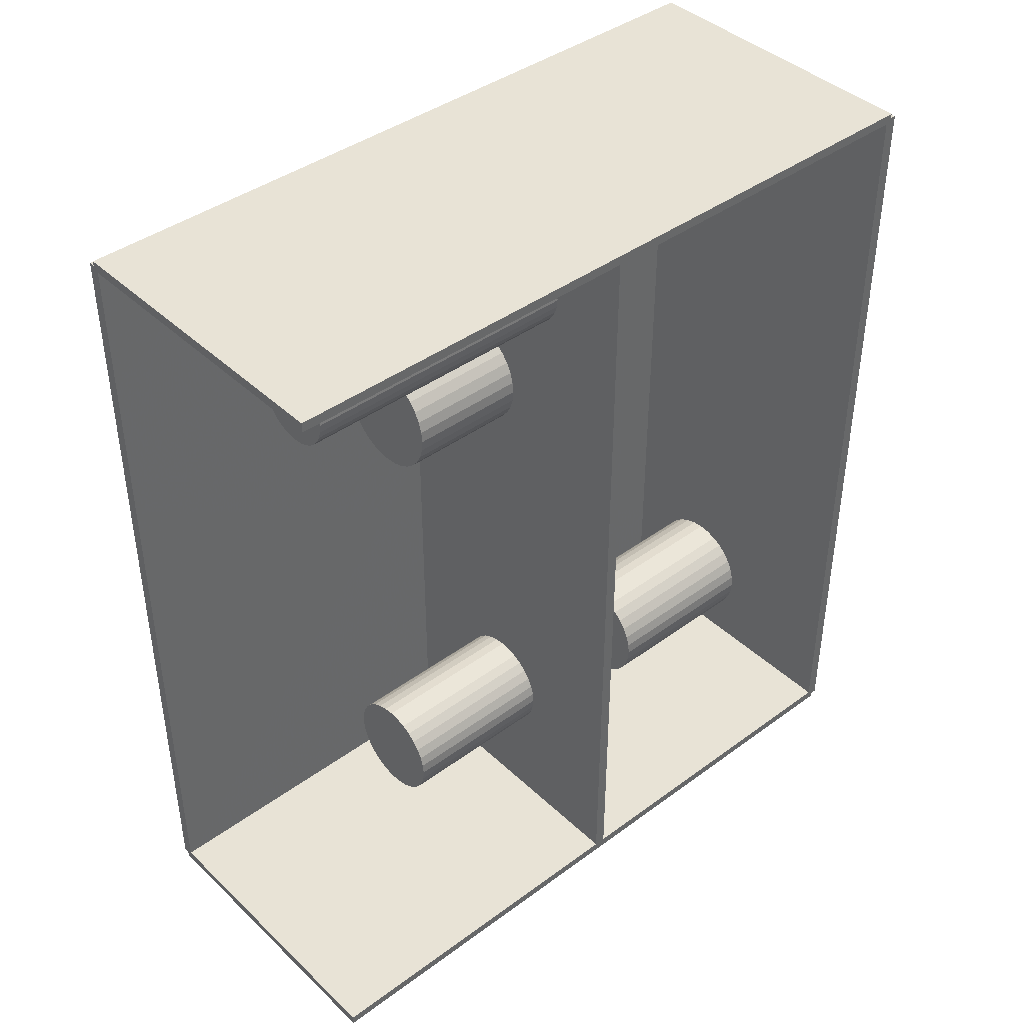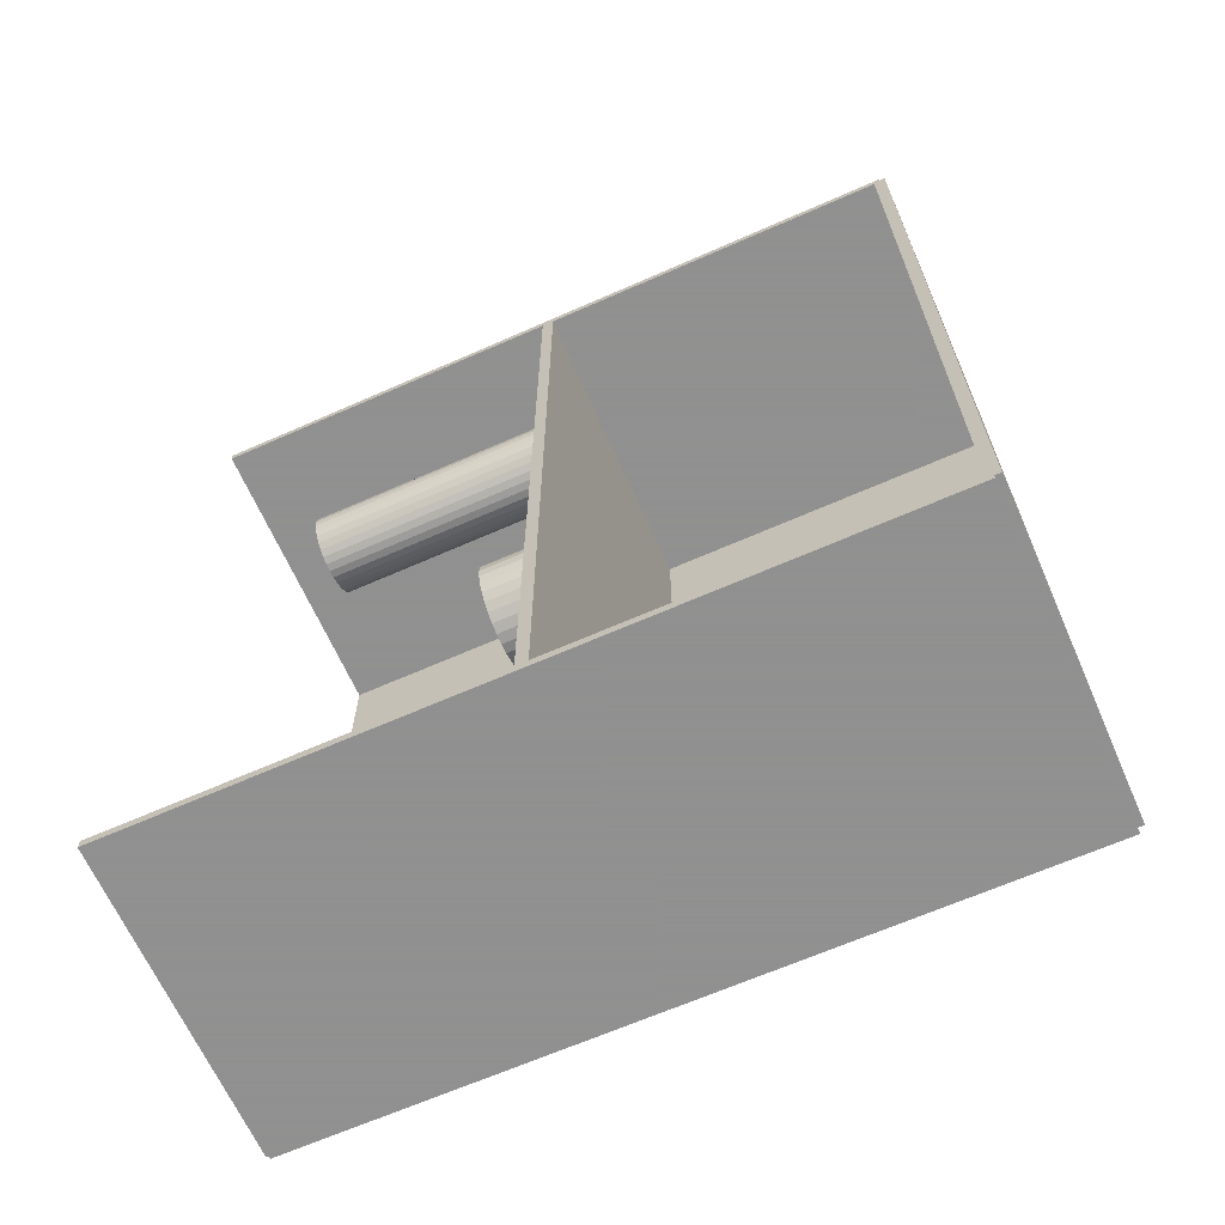
<metadata>
{"format":"obj","ext":"obj","renderer":"f3d","projection":"perspective","resolution":1024,"background":"white","views":[{"elev":41.5,"azim":48.4,"up":"+Y"},{"elev":-65.8,"azim":113.9,"up":"+Y"}]}
</metadata>
<code>
v -0.07911 -0.2112 -0.002969
v -0.07911 -0.2112 0.002969
v -0.07911 0.2112 -0.002969
v -0.07911 0.2112 0.002969
v 0.07911 -0.2112 -0.002969
v 0.07911 -0.2112 0.002969
v 0.07911 0.2112 -0.002969
v 0.07911 0.2112 0.002969
v -0.07614 -0.2112 0
v -0.08208 -0.2112 0
v -0.07614 0.2112 0
v -0.08208 0.2112 0
v -0.07614 -0.2112 0.375
v -0.08208 -0.2112 0.375
v -0.07614 0.2112 0.375
v -0.08208 0.2112 0.375
v -0.07911 -0.2112 0.1845
v -0.07911 -0.2112 0.1905
v -0.07911 0.2112 0.1845
v -0.07911 0.2112 0.1905
v 0.07911 -0.2112 0.1845
v 0.07911 -0.2112 0.1905
v 0.07911 0.2112 0.1845
v 0.07911 0.2112 0.1905
v -0.07911 0.2088 0.375
v -0.07911 0.2137 0.375
v -0.07911 0.2088 0
v -0.07911 0.2137 0
v 0.07911 0.2088 0.375
v 0.07911 0.2137 0.375
v 0.07911 0.2088 0
v 0.07911 0.2137 0
v -0.07911 -0.2088 0
v -0.07911 -0.2137 0
v -0.07911 -0.2088 0.375
v -0.07911 -0.2137 0.375
v 0.07911 -0.2088 0
v 0.07911 -0.2137 0
v 0.07911 -0.2088 0.375
v 0.07911 -0.2137 0.375
v -0.02106 -0.1613 0.005937
v 0.009205 -0.1613 0.005937
v 0.009205 -0.1613 0.0984
v -0.02106 -0.1613 0.0984
v 0.008623 -0.1554 0.005937
v 0.008623 -0.1554 0.0984
v 0.006901 -0.1497 0.005937
v 0.006901 -0.1497 0.0984
v 0.004104 -0.1445 0.005937
v 0.004104 -0.1445 0.0984
v 0.0003393 -0.1399 0.005937
v 0.0003393 -0.1399 0.0984
v -0.004247 -0.1361 0.005937
v -0.004247 -0.1361 0.0984
v -0.00948 -0.1333 0.005937
v -0.00948 -0.1333 0.0984
v -0.01516 -0.1316 0.005937
v -0.01516 -0.1316 0.0984
v -0.02106 -0.131 0.005937
v -0.02106 -0.131 0.0984
v -0.02697 -0.1316 0.005937
v -0.02697 -0.1316 0.0984
v -0.03265 -0.1333 0.005937
v -0.03265 -0.1333 0.0984
v -0.03788 -0.1361 0.005937
v -0.03788 -0.1361 0.0984
v -0.04247 -0.1399 0.005937
v -0.04247 -0.1399 0.0984
v -0.04623 -0.1445 0.005937
v -0.04623 -0.1445 0.0984
v -0.04903 -0.1497 0.005937
v -0.04903 -0.1497 0.0984
v -0.05075 -0.1554 0.005937
v -0.05075 -0.1554 0.0984
v -0.05133 -0.1613 0.005937
v -0.05133 -0.1613 0.0984
v -0.05075 -0.1672 0.005937
v -0.05075 -0.1672 0.0984
v -0.04903 -0.1729 0.005937
v -0.04903 -0.1729 0.0984
v -0.04623 -0.1781 0.005937
v -0.04623 -0.1781 0.0984
v -0.04247 -0.1827 0.005937
v -0.04247 -0.1827 0.0984
v -0.03788 -0.1864 0.005937
v -0.03788 -0.1864 0.0984
v -0.03265 -0.1892 0.005937
v -0.03265 -0.1892 0.0984
v -0.02697 -0.191 0.005937
v -0.02697 -0.191 0.0984
v -0.02106 -0.1915 0.005937
v -0.02106 -0.1915 0.0984
v -0.01516 -0.191 0.005937
v -0.01516 -0.191 0.0984
v -0.00948 -0.1892 0.005937
v -0.00948 -0.1892 0.0984
v -0.004247 -0.1864 0.005937
v -0.004247 -0.1864 0.0984
v 0.0003393 -0.1827 0.005937
v 0.0003393 -0.1827 0.0984
v 0.004104 -0.1781 0.005937
v 0.004104 -0.1781 0.0984
v 0.006901 -0.1729 0.005937
v 0.006901 -0.1729 0.0984
v 0.008623 -0.1672 0.005937
v 0.008623 -0.1672 0.0984
v 0.01927 0.1692 0.1934
v 0.0402 0.1692 0.1934
v 0.0402 0.1692 0.2661
v 0.01927 0.1692 0.2661
v 0.0398 0.1733 0.1934
v 0.0398 0.1733 0.2661
v 0.03861 0.1772 0.1934
v 0.03861 0.1772 0.2661
v 0.03667 0.1808 0.1934
v 0.03667 0.1808 0.2661
v 0.03407 0.184 0.1934
v 0.03407 0.184 0.2661
v 0.0309 0.1866 0.1934
v 0.0309 0.1866 0.2661
v 0.02728 0.1885 0.1934
v 0.02728 0.1885 0.2661
v 0.02335 0.1897 0.1934
v 0.02335 0.1897 0.2661
v 0.01927 0.1901 0.1934
v 0.01927 0.1901 0.2661
v 0.01519 0.1897 0.1934
v 0.01519 0.1897 0.2661
v 0.01126 0.1885 0.1934
v 0.01126 0.1885 0.2661
v 0.007644 0.1866 0.1934
v 0.007644 0.1866 0.2661
v 0.004472 0.184 0.1934
v 0.004472 0.184 0.2661
v 0.00187 0.1808 0.1934
v 0.00187 0.1808 0.2661
v -6.445e-05 0.1772 0.1934
v -6.445e-05 0.1772 0.2661
v -0.001255 0.1733 0.1934
v -0.001255 0.1733 0.2661
v -0.001658 0.1692 0.1934
v -0.001658 0.1692 0.2661
v -0.001255 0.1651 0.1934
v -0.001255 0.1651 0.2661
v -6.445e-05 0.1612 0.1934
v -6.445e-05 0.1612 0.2661
v 0.00187 0.1576 0.1934
v 0.00187 0.1576 0.2661
v 0.004472 0.1544 0.1934
v 0.004472 0.1544 0.2661
v 0.007644 0.1518 0.1934
v 0.007644 0.1518 0.2661
v 0.01126 0.1498 0.1934
v 0.01126 0.1498 0.2661
v 0.01519 0.1487 0.1934
v 0.01519 0.1487 0.2661
v 0.01927 0.1483 0.1934
v 0.01927 0.1483 0.2661
v 0.02335 0.1487 0.1934
v 0.02335 0.1487 0.2661
v 0.02728 0.1498 0.1934
v 0.02728 0.1498 0.2661
v 0.0309 0.1518 0.1934
v 0.0309 0.1518 0.2661
v 0.03407 0.1544 0.1934
v 0.03407 0.1544 0.2661
v 0.03667 0.1576 0.1934
v 0.03667 0.1576 0.2661
v 0.03861 0.1612 0.1934
v 0.03861 0.1612 0.2661
v 0.0398 0.1651 0.1934
v 0.0398 0.1651 0.2661
v 0.01927 0.1692 0.2661
v 0.0402 0.1692 0.2661
v 0.0402 0.1692 0.3388
v 0.01927 0.1692 0.3388
v 0.0398 0.1733 0.2661
v 0.0398 0.1733 0.3388
v 0.03861 0.1772 0.2661
v 0.03861 0.1772 0.3388
v 0.03667 0.1808 0.2661
v 0.03667 0.1808 0.3388
v 0.03407 0.184 0.2661
v 0.03407 0.184 0.3388
v 0.0309 0.1866 0.2661
v 0.0309 0.1866 0.3388
v 0.02728 0.1885 0.2661
v 0.02728 0.1885 0.3388
v 0.02335 0.1897 0.2661
v 0.02335 0.1897 0.3388
v 0.01927 0.1901 0.2661
v 0.01927 0.1901 0.3388
v 0.01519 0.1897 0.2661
v 0.01519 0.1897 0.3388
v 0.01126 0.1885 0.2661
v 0.01126 0.1885 0.3388
v 0.007644 0.1866 0.2661
v 0.007644 0.1866 0.3388
v 0.004472 0.184 0.2661
v 0.004472 0.184 0.3388
v 0.00187 0.1808 0.2661
v 0.00187 0.1808 0.3388
v -6.445e-05 0.1772 0.2661
v -6.445e-05 0.1772 0.3388
v -0.001255 0.1733 0.2661
v -0.001255 0.1733 0.3388
v -0.001658 0.1692 0.2661
v -0.001658 0.1692 0.3388
v -0.001255 0.1651 0.2661
v -0.001255 0.1651 0.3388
v -6.445e-05 0.1612 0.2661
v -6.445e-05 0.1612 0.3388
v 0.00187 0.1576 0.2661
v 0.00187 0.1576 0.3388
v 0.004472 0.1544 0.2661
v 0.004472 0.1544 0.3388
v 0.007644 0.1518 0.2661
v 0.007644 0.1518 0.3388
v 0.01126 0.1498 0.2661
v 0.01126 0.1498 0.3388
v 0.01519 0.1487 0.2661
v 0.01519 0.1487 0.3388
v 0.01927 0.1483 0.2661
v 0.01927 0.1483 0.3388
v 0.02335 0.1487 0.2661
v 0.02335 0.1487 0.3388
v 0.02728 0.1498 0.2661
v 0.02728 0.1498 0.3388
v 0.0309 0.1518 0.2661
v 0.0309 0.1518 0.3388
v 0.03407 0.1544 0.2661
v 0.03407 0.1544 0.3388
v 0.03667 0.1576 0.2661
v 0.03667 0.1576 0.3388
v 0.03861 0.1612 0.2661
v 0.03861 0.1612 0.3388
v 0.0398 0.1651 0.2661
v 0.0398 0.1651 0.3388
v -0.02137 0.09353 0.1934
v 0.007891 0.09353 0.1934
v 0.007891 0.09353 0.2548
v -0.02137 0.09353 0.2548
v 0.007328 0.09924 0.1934
v 0.007328 0.09924 0.2548
v 0.005663 0.1047 0.1934
v 0.005663 0.1047 0.2548
v 0.002959 0.1098 0.1934
v 0.002959 0.1098 0.2548
v -0.0006798 0.1142 0.1934
v -0.0006798 0.1142 0.2548
v -0.005114 0.1179 0.1934
v -0.005114 0.1179 0.2548
v -0.01017 0.1206 0.1934
v -0.01017 0.1206 0.2548
v -0.01566 0.1222 0.1934
v -0.01566 0.1222 0.2548
v -0.02137 0.1228 0.1934
v -0.02137 0.1228 0.2548
v -0.02708 0.1222 0.1934
v -0.02708 0.1222 0.2548
v -0.03257 0.1206 0.1934
v -0.03257 0.1206 0.2548
v -0.03763 0.1179 0.1934
v -0.03763 0.1179 0.2548
v -0.04206 0.1142 0.1934
v -0.04206 0.1142 0.2548
v -0.0457 0.1098 0.1934
v -0.0457 0.1098 0.2548
v -0.04841 0.1047 0.1934
v -0.04841 0.1047 0.2548
v -0.05007 0.09924 0.1934
v -0.05007 0.09924 0.2548
v -0.05063 0.09353 0.1934
v -0.05063 0.09353 0.2548
v -0.05007 0.08782 0.1934
v -0.05007 0.08782 0.2548
v -0.04841 0.08234 0.1934
v -0.04841 0.08234 0.2548
v -0.0457 0.07728 0.1934
v -0.0457 0.07728 0.2548
v -0.04206 0.07284 0.1934
v -0.04206 0.07284 0.2548
v -0.03763 0.0692 0.1934
v -0.03763 0.0692 0.2548
v -0.03257 0.0665 0.1934
v -0.03257 0.0665 0.2548
v -0.02708 0.06483 0.1934
v -0.02708 0.06483 0.2548
v -0.02137 0.06427 0.1934
v -0.02137 0.06427 0.2548
v -0.01566 0.06483 0.1934
v -0.01566 0.06483 0.2548
v -0.01017 0.0665 0.1934
v -0.01017 0.0665 0.2548
v -0.005114 0.0692 0.1934
v -0.005114 0.0692 0.2548
v -0.0006798 0.07284 0.1934
v -0.0006798 0.07284 0.2548
v 0.002959 0.07728 0.1934
v 0.002959 0.07728 0.2548
v 0.005663 0.08234 0.1934
v 0.005663 0.08234 0.2548
v 0.007328 0.08782 0.1934
v 0.007328 0.08782 0.2548
v -0.001299 -0.1248 0.1934
v 0.02572 -0.1248 0.1934
v 0.02572 -0.1248 0.2767
v -0.001299 -0.1248 0.2767
v 0.02521 -0.1196 0.1934
v 0.02521 -0.1196 0.2767
v 0.02367 -0.1145 0.1934
v 0.02367 -0.1145 0.2767
v 0.02117 -0.1098 0.1934
v 0.02117 -0.1098 0.2767
v 0.01781 -0.1057 0.1934
v 0.01781 -0.1057 0.2767
v 0.01371 -0.1024 0.1934
v 0.01371 -0.1024 0.2767
v 0.009043 -0.09986 0.1934
v 0.009043 -0.09986 0.2767
v 0.003973 -0.09832 0.1934
v 0.003973 -0.09832 0.2767
v -0.001299 -0.09781 0.1934
v -0.001299 -0.09781 0.2767
v -0.006571 -0.09832 0.1934
v -0.006571 -0.09832 0.2767
v -0.01164 -0.09986 0.1934
v -0.01164 -0.09986 0.2767
v -0.01631 -0.1024 0.1934
v -0.01631 -0.1024 0.2767
v -0.02041 -0.1057 0.1934
v -0.02041 -0.1057 0.2767
v -0.02377 -0.1098 0.1934
v -0.02377 -0.1098 0.2767
v -0.02627 -0.1145 0.1934
v -0.02627 -0.1145 0.2767
v -0.0278 -0.1196 0.1934
v -0.0278 -0.1196 0.2767
v -0.02832 -0.1248 0.1934
v -0.02832 -0.1248 0.2767
v -0.0278 -0.1301 0.1934
v -0.0278 -0.1301 0.2767
v -0.02627 -0.1352 0.1934
v -0.02627 -0.1352 0.2767
v -0.02377 -0.1398 0.1934
v -0.02377 -0.1398 0.2767
v -0.02041 -0.1439 0.1934
v -0.02041 -0.1439 0.2767
v -0.01631 -0.1473 0.1934
v -0.01631 -0.1473 0.2767
v -0.01164 -0.1498 0.1934
v -0.01164 -0.1498 0.2767
v -0.006571 -0.1513 0.1934
v -0.006571 -0.1513 0.2767
v -0.001299 -0.1519 0.1934
v -0.001299 -0.1519 0.2767
v 0.003973 -0.1513 0.1934
v 0.003973 -0.1513 0.2767
v 0.009043 -0.1498 0.1934
v 0.009043 -0.1498 0.2767
v 0.01371 -0.1473 0.1934
v 0.01371 -0.1473 0.2767
v 0.01781 -0.1439 0.1934
v 0.01781 -0.1439 0.2767
v 0.02117 -0.1398 0.1934
v 0.02117 -0.1398 0.2767
v 0.02367 -0.1352 0.1934
v 0.02367 -0.1352 0.2767
v 0.02521 -0.1301 0.1934
v 0.02521 -0.1301 0.2767
f 2 4 1
f 5 2 1
f 1 4 3
f 3 5 1
f 2 8 4
f 6 2 5
f 6 8 2
f 4 8 3
f 7 5 3
f 3 8 7
f 7 6 5
f 8 6 7
f 10 12 9
f 13 10 9
f 9 12 11
f 11 13 9
f 10 16 12
f 14 10 13
f 14 16 10
f 12 16 11
f 15 13 11
f 11 16 15
f 15 14 13
f 16 14 15
f 18 20 17
f 21 18 17
f 17 20 19
f 19 21 17
f 18 24 20
f 22 18 21
f 22 24 18
f 20 24 19
f 23 21 19
f 19 24 23
f 23 22 21
f 24 22 23
f 26 28 25
f 29 26 25
f 25 28 27
f 27 29 25
f 26 32 28
f 30 26 29
f 30 32 26
f 28 32 27
f 31 29 27
f 27 32 31
f 31 30 29
f 32 30 31
f 34 36 33
f 37 34 33
f 33 36 35
f 35 37 33
f 34 40 36
f 38 34 37
f 38 40 34
f 36 40 35
f 39 37 35
f 35 40 39
f 39 38 37
f 40 38 39
f 42 41 45
f 42 45 43
f 43 45 46
f 43 46 44
f 45 41 47
f 45 47 46
f 46 47 48
f 46 48 44
f 47 41 49
f 47 49 48
f 48 49 50
f 48 50 44
f 49 41 51
f 49 51 50
f 50 51 52
f 50 52 44
f 51 41 53
f 51 53 52
f 52 53 54
f 52 54 44
f 53 41 55
f 53 55 54
f 54 55 56
f 54 56 44
f 55 41 57
f 55 57 56
f 56 57 58
f 56 58 44
f 57 41 59
f 57 59 58
f 58 59 60
f 58 60 44
f 59 41 61
f 59 61 60
f 60 61 62
f 60 62 44
f 61 41 63
f 61 63 62
f 62 63 64
f 62 64 44
f 63 41 65
f 63 65 64
f 64 65 66
f 64 66 44
f 65 41 67
f 65 67 66
f 66 67 68
f 66 68 44
f 67 41 69
f 67 69 68
f 68 69 70
f 68 70 44
f 69 41 71
f 69 71 70
f 70 71 72
f 70 72 44
f 71 41 73
f 71 73 72
f 72 73 74
f 72 74 44
f 73 41 75
f 73 75 74
f 74 75 76
f 74 76 44
f 75 41 77
f 75 77 76
f 76 77 78
f 76 78 44
f 77 41 79
f 77 79 78
f 78 79 80
f 78 80 44
f 79 41 81
f 79 81 80
f 80 81 82
f 80 82 44
f 81 41 83
f 81 83 82
f 82 83 84
f 82 84 44
f 83 41 85
f 83 85 84
f 84 85 86
f 84 86 44
f 85 41 87
f 85 87 86
f 86 87 88
f 86 88 44
f 87 41 89
f 87 89 88
f 88 89 90
f 88 90 44
f 89 41 91
f 89 91 90
f 90 91 92
f 90 92 44
f 91 41 93
f 91 93 92
f 92 93 94
f 92 94 44
f 93 41 95
f 93 95 94
f 94 95 96
f 94 96 44
f 95 41 97
f 95 97 96
f 96 97 98
f 96 98 44
f 97 41 99
f 97 99 98
f 98 99 100
f 98 100 44
f 99 41 101
f 99 101 100
f 100 101 102
f 100 102 44
f 101 41 103
f 101 103 102
f 102 103 104
f 102 104 44
f 103 41 105
f 103 105 104
f 104 105 106
f 104 106 44
f 105 41 42
f 105 42 106
f 106 42 43
f 106 43 44
f 108 107 111
f 108 111 109
f 109 111 112
f 109 112 110
f 111 107 113
f 111 113 112
f 112 113 114
f 112 114 110
f 113 107 115
f 113 115 114
f 114 115 116
f 114 116 110
f 115 107 117
f 115 117 116
f 116 117 118
f 116 118 110
f 117 107 119
f 117 119 118
f 118 119 120
f 118 120 110
f 119 107 121
f 119 121 120
f 120 121 122
f 120 122 110
f 121 107 123
f 121 123 122
f 122 123 124
f 122 124 110
f 123 107 125
f 123 125 124
f 124 125 126
f 124 126 110
f 125 107 127
f 125 127 126
f 126 127 128
f 126 128 110
f 127 107 129
f 127 129 128
f 128 129 130
f 128 130 110
f 129 107 131
f 129 131 130
f 130 131 132
f 130 132 110
f 131 107 133
f 131 133 132
f 132 133 134
f 132 134 110
f 133 107 135
f 133 135 134
f 134 135 136
f 134 136 110
f 135 107 137
f 135 137 136
f 136 137 138
f 136 138 110
f 137 107 139
f 137 139 138
f 138 139 140
f 138 140 110
f 139 107 141
f 139 141 140
f 140 141 142
f 140 142 110
f 141 107 143
f 141 143 142
f 142 143 144
f 142 144 110
f 143 107 145
f 143 145 144
f 144 145 146
f 144 146 110
f 145 107 147
f 145 147 146
f 146 147 148
f 146 148 110
f 147 107 149
f 147 149 148
f 148 149 150
f 148 150 110
f 149 107 151
f 149 151 150
f 150 151 152
f 150 152 110
f 151 107 153
f 151 153 152
f 152 153 154
f 152 154 110
f 153 107 155
f 153 155 154
f 154 155 156
f 154 156 110
f 155 107 157
f 155 157 156
f 156 157 158
f 156 158 110
f 157 107 159
f 157 159 158
f 158 159 160
f 158 160 110
f 159 107 161
f 159 161 160
f 160 161 162
f 160 162 110
f 161 107 163
f 161 163 162
f 162 163 164
f 162 164 110
f 163 107 165
f 163 165 164
f 164 165 166
f 164 166 110
f 165 107 167
f 165 167 166
f 166 167 168
f 166 168 110
f 167 107 169
f 167 169 168
f 168 169 170
f 168 170 110
f 169 107 171
f 169 171 170
f 170 171 172
f 170 172 110
f 171 107 108
f 171 108 172
f 172 108 109
f 172 109 110
f 174 173 177
f 174 177 175
f 175 177 178
f 175 178 176
f 177 173 179
f 177 179 178
f 178 179 180
f 178 180 176
f 179 173 181
f 179 181 180
f 180 181 182
f 180 182 176
f 181 173 183
f 181 183 182
f 182 183 184
f 182 184 176
f 183 173 185
f 183 185 184
f 184 185 186
f 184 186 176
f 185 173 187
f 185 187 186
f 186 187 188
f 186 188 176
f 187 173 189
f 187 189 188
f 188 189 190
f 188 190 176
f 189 173 191
f 189 191 190
f 190 191 192
f 190 192 176
f 191 173 193
f 191 193 192
f 192 193 194
f 192 194 176
f 193 173 195
f 193 195 194
f 194 195 196
f 194 196 176
f 195 173 197
f 195 197 196
f 196 197 198
f 196 198 176
f 197 173 199
f 197 199 198
f 198 199 200
f 198 200 176
f 199 173 201
f 199 201 200
f 200 201 202
f 200 202 176
f 201 173 203
f 201 203 202
f 202 203 204
f 202 204 176
f 203 173 205
f 203 205 204
f 204 205 206
f 204 206 176
f 205 173 207
f 205 207 206
f 206 207 208
f 206 208 176
f 207 173 209
f 207 209 208
f 208 209 210
f 208 210 176
f 209 173 211
f 209 211 210
f 210 211 212
f 210 212 176
f 211 173 213
f 211 213 212
f 212 213 214
f 212 214 176
f 213 173 215
f 213 215 214
f 214 215 216
f 214 216 176
f 215 173 217
f 215 217 216
f 216 217 218
f 216 218 176
f 217 173 219
f 217 219 218
f 218 219 220
f 218 220 176
f 219 173 221
f 219 221 220
f 220 221 222
f 220 222 176
f 221 173 223
f 221 223 222
f 222 223 224
f 222 224 176
f 223 173 225
f 223 225 224
f 224 225 226
f 224 226 176
f 225 173 227
f 225 227 226
f 226 227 228
f 226 228 176
f 227 173 229
f 227 229 228
f 228 229 230
f 228 230 176
f 229 173 231
f 229 231 230
f 230 231 232
f 230 232 176
f 231 173 233
f 231 233 232
f 232 233 234
f 232 234 176
f 233 173 235
f 233 235 234
f 234 235 236
f 234 236 176
f 235 173 237
f 235 237 236
f 236 237 238
f 236 238 176
f 237 173 174
f 237 174 238
f 238 174 175
f 238 175 176
f 240 239 243
f 240 243 241
f 241 243 244
f 241 244 242
f 243 239 245
f 243 245 244
f 244 245 246
f 244 246 242
f 245 239 247
f 245 247 246
f 246 247 248
f 246 248 242
f 247 239 249
f 247 249 248
f 248 249 250
f 248 250 242
f 249 239 251
f 249 251 250
f 250 251 252
f 250 252 242
f 251 239 253
f 251 253 252
f 252 253 254
f 252 254 242
f 253 239 255
f 253 255 254
f 254 255 256
f 254 256 242
f 255 239 257
f 255 257 256
f 256 257 258
f 256 258 242
f 257 239 259
f 257 259 258
f 258 259 260
f 258 260 242
f 259 239 261
f 259 261 260
f 260 261 262
f 260 262 242
f 261 239 263
f 261 263 262
f 262 263 264
f 262 264 242
f 263 239 265
f 263 265 264
f 264 265 266
f 264 266 242
f 265 239 267
f 265 267 266
f 266 267 268
f 266 268 242
f 267 239 269
f 267 269 268
f 268 269 270
f 268 270 242
f 269 239 271
f 269 271 270
f 270 271 272
f 270 272 242
f 271 239 273
f 271 273 272
f 272 273 274
f 272 274 242
f 273 239 275
f 273 275 274
f 274 275 276
f 274 276 242
f 275 239 277
f 275 277 276
f 276 277 278
f 276 278 242
f 277 239 279
f 277 279 278
f 278 279 280
f 278 280 242
f 279 239 281
f 279 281 280
f 280 281 282
f 280 282 242
f 281 239 283
f 281 283 282
f 282 283 284
f 282 284 242
f 283 239 285
f 283 285 284
f 284 285 286
f 284 286 242
f 285 239 287
f 285 287 286
f 286 287 288
f 286 288 242
f 287 239 289
f 287 289 288
f 288 289 290
f 288 290 242
f 289 239 291
f 289 291 290
f 290 291 292
f 290 292 242
f 291 239 293
f 291 293 292
f 292 293 294
f 292 294 242
f 293 239 295
f 293 295 294
f 294 295 296
f 294 296 242
f 295 239 297
f 295 297 296
f 296 297 298
f 296 298 242
f 297 239 299
f 297 299 298
f 298 299 300
f 298 300 242
f 299 239 301
f 299 301 300
f 300 301 302
f 300 302 242
f 301 239 303
f 301 303 302
f 302 303 304
f 302 304 242
f 303 239 240
f 303 240 304
f 304 240 241
f 304 241 242
f 306 305 309
f 306 309 307
f 307 309 310
f 307 310 308
f 309 305 311
f 309 311 310
f 310 311 312
f 310 312 308
f 311 305 313
f 311 313 312
f 312 313 314
f 312 314 308
f 313 305 315
f 313 315 314
f 314 315 316
f 314 316 308
f 315 305 317
f 315 317 316
f 316 317 318
f 316 318 308
f 317 305 319
f 317 319 318
f 318 319 320
f 318 320 308
f 319 305 321
f 319 321 320
f 320 321 322
f 320 322 308
f 321 305 323
f 321 323 322
f 322 323 324
f 322 324 308
f 323 305 325
f 323 325 324
f 324 325 326
f 324 326 308
f 325 305 327
f 325 327 326
f 326 327 328
f 326 328 308
f 327 305 329
f 327 329 328
f 328 329 330
f 328 330 308
f 329 305 331
f 329 331 330
f 330 331 332
f 330 332 308
f 331 305 333
f 331 333 332
f 332 333 334
f 332 334 308
f 333 305 335
f 333 335 334
f 334 335 336
f 334 336 308
f 335 305 337
f 335 337 336
f 336 337 338
f 336 338 308
f 337 305 339
f 337 339 338
f 338 339 340
f 338 340 308
f 339 305 341
f 339 341 340
f 340 341 342
f 340 342 308
f 341 305 343
f 341 343 342
f 342 343 344
f 342 344 308
f 343 305 345
f 343 345 344
f 344 345 346
f 344 346 308
f 345 305 347
f 345 347 346
f 346 347 348
f 346 348 308
f 347 305 349
f 347 349 348
f 348 349 350
f 348 350 308
f 349 305 351
f 349 351 350
f 350 351 352
f 350 352 308
f 351 305 353
f 351 353 352
f 352 353 354
f 352 354 308
f 353 305 355
f 353 355 354
f 354 355 356
f 354 356 308
f 355 305 357
f 355 357 356
f 356 357 358
f 356 358 308
f 357 305 359
f 357 359 358
f 358 359 360
f 358 360 308
f 359 305 361
f 359 361 360
f 360 361 362
f 360 362 308
f 361 305 363
f 361 363 362
f 362 363 364
f 362 364 308
f 363 305 365
f 363 365 364
f 364 365 366
f 364 366 308
f 365 305 367
f 365 367 366
f 366 367 368
f 366 368 308
f 367 305 369
f 367 369 368
f 368 369 370
f 368 370 308
f 369 305 306
f 369 306 370
f 370 306 307
f 370 307 308

</code>
